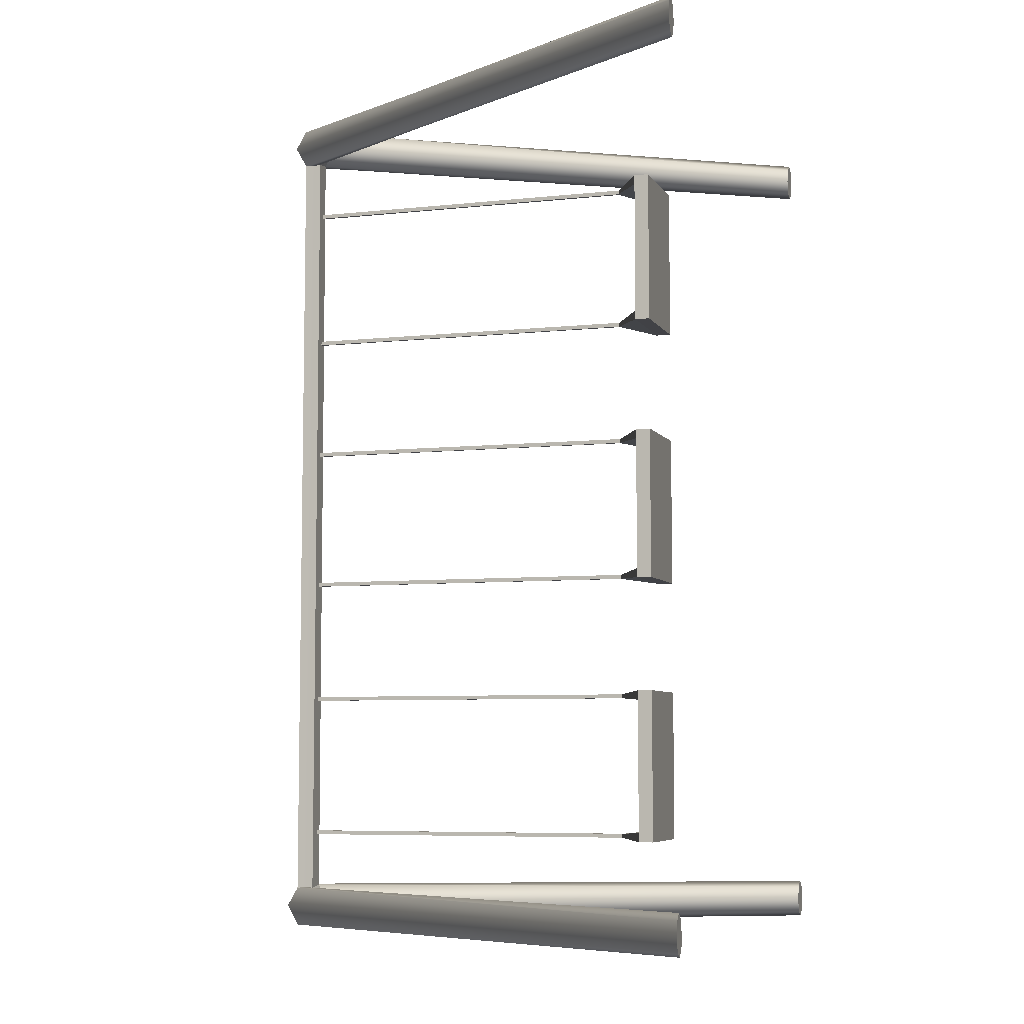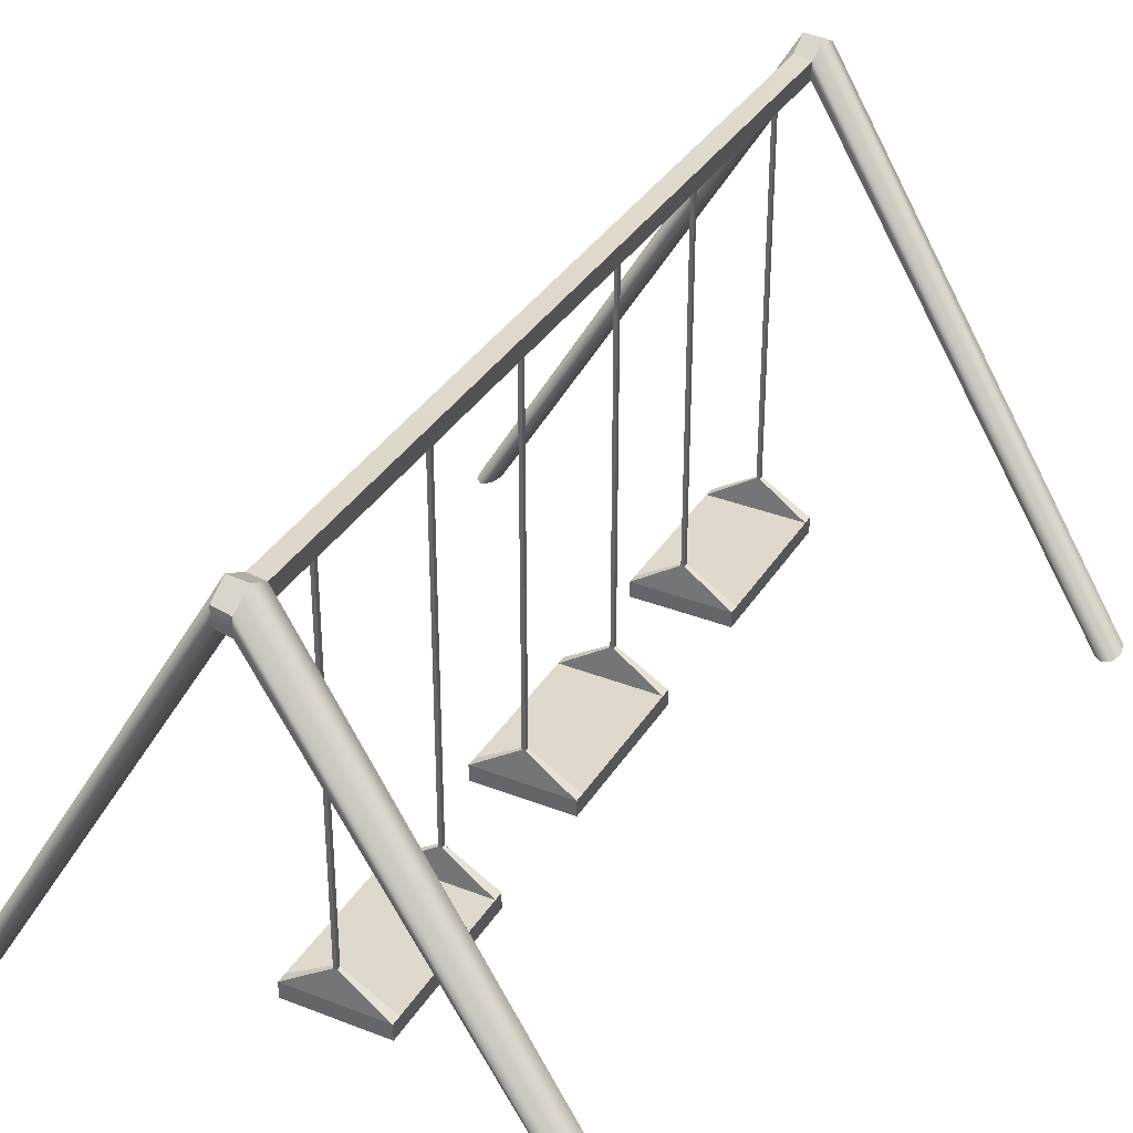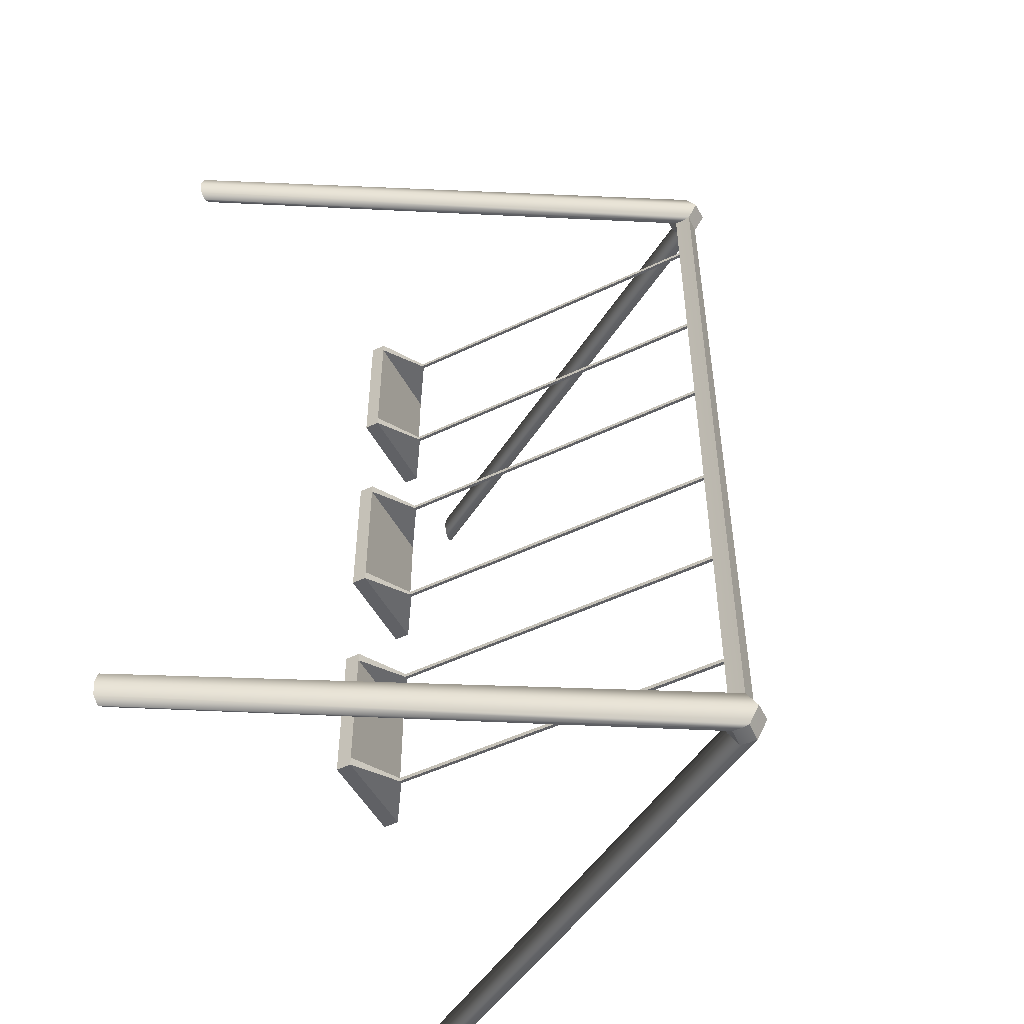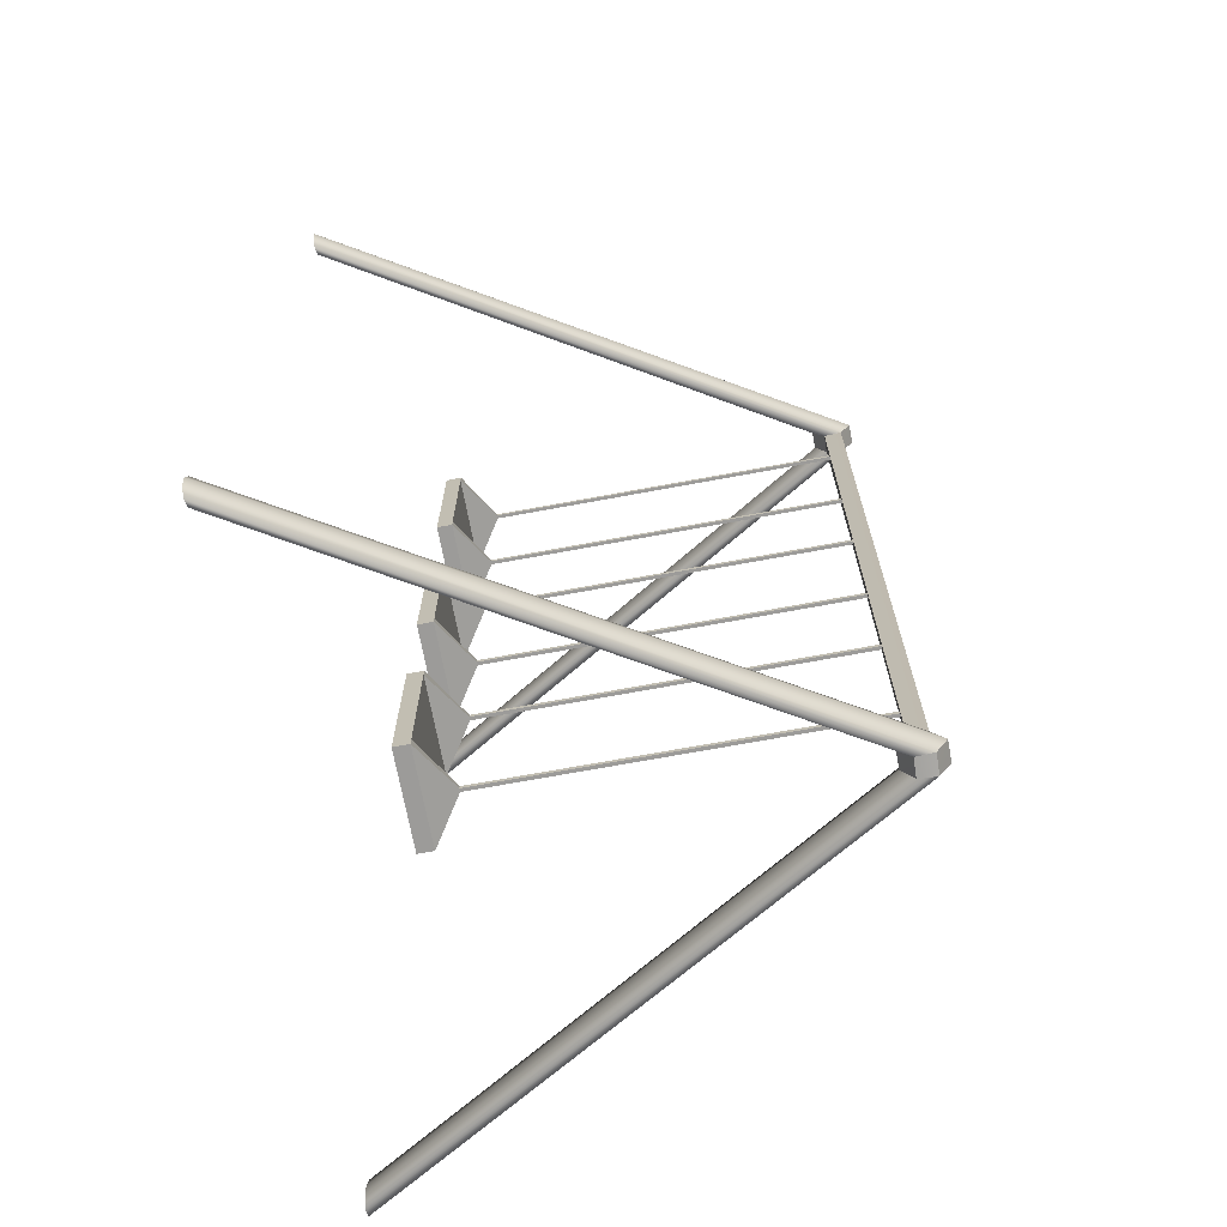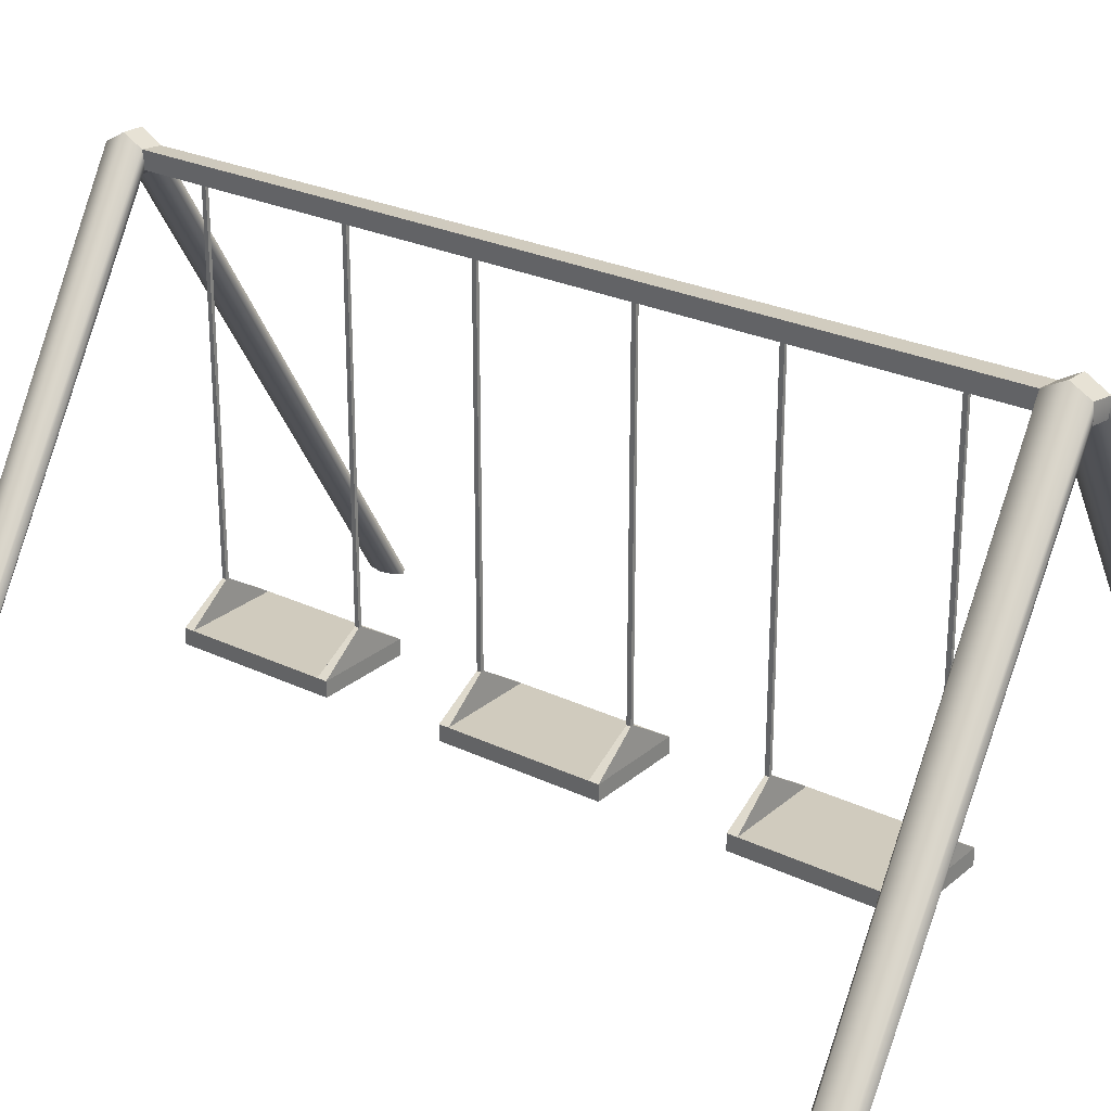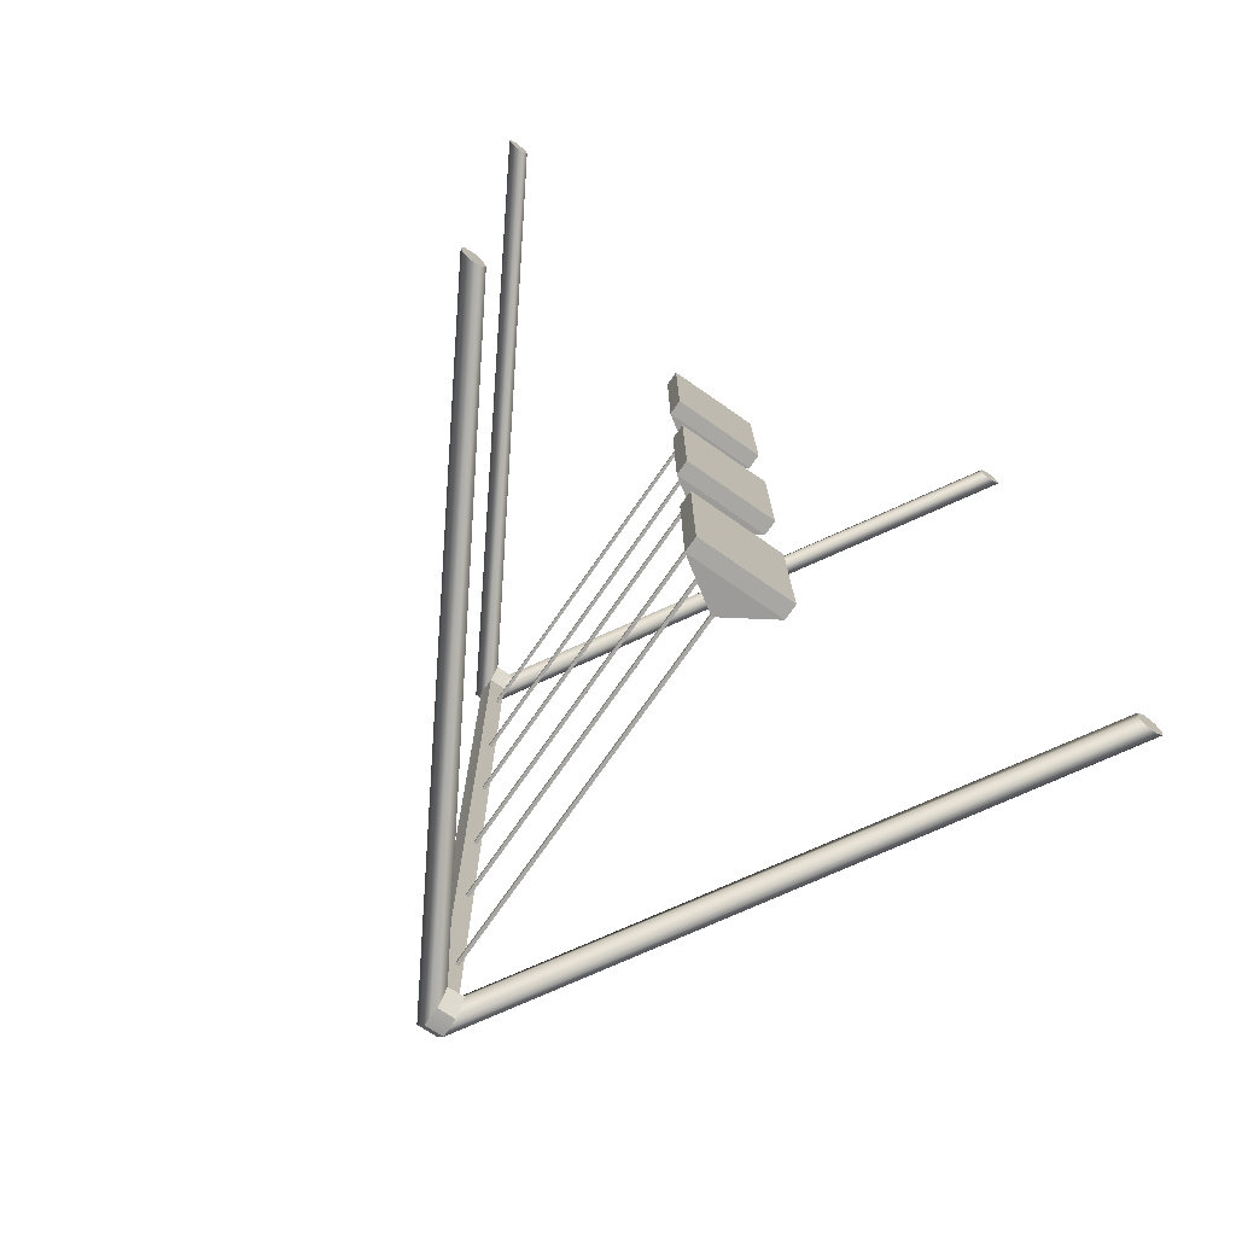
<metadata>
{"format":"obj","ext":"obj","renderer":"f3d","projection":"perspective","resolution":1024,"background":"white","views":[{"elev":-6.5,"azim":-72.1,"up":"+Z"},{"elev":35.0,"azim":27.7,"up":"+Y"},{"elev":-50.4,"azim":117.7,"up":"+Z"},{"elev":-69.9,"azim":100.5,"up":"+Z"},{"elev":25.9,"azim":127.2,"up":"+Y"},{"elev":-74.5,"azim":-34.8,"up":"+Z"}]}
</metadata>
<code>
v  -9.621 0.0658 0.21
v  -9.859 0.0385 -0.9911
v  14.17 40.67 -1.828
v  14.21 39.77 -0.1498
v  -10.5 0.023 -1.544
v  14.14 41.44 -1.903
v  -11.18 0.0129 -1.119
v  14.11 42.13 -1.874
v  -11.48 -0.0014 0.0439
v  14.06 43.11 -0.1245
v  -11.24 0.0042 1.256
v  14.1 42.19 1.484
v  -10.6 0.0416 1.799
v  14.13 41.46 1.553
v  -9.925 0.0735 1.363
v  14.16 40.73 1.505
v  39.37 0.0658 -0.3271
v  39.61 0.0385 0.874
v  15.58 40.67 1.711
v  15.54 39.77 0.0327
v  40.25 0.023 1.427
v  15.61 41.44 1.786
v  40.93 0.0129 1.002
v  15.64 42.13 1.757
v  41.23 -0.0014 -0.161
v  15.69 43.11 0.0074
v  40.99 0.0042 -1.373
v  15.66 42.19 -1.601
v  40.35 0.0416 -1.916
v  15.62 41.46 -1.67
v  39.68 0.0735 -1.48
v  15.59 40.73 -1.622
v  39.37 0.0658 -72.23
v  39.61 0.0385 -71.03
v  15.58 40.67 -70.19
v  15.54 39.77 -71.87
v  40.26 0.023 -70.47
v  15.61 41.44 -70.11
v  40.93 0.0129 -70.9
v  15.65 42.13 -70.14
v  41.24 -0.0013 -72.06
v  15.69 43.11 -71.89
v  41 0.0042 -73.27
v  15.66 42.19 -73.5
v  40.35 0.0417 -73.82
v  15.62 41.46 -73.57
v  39.68 0.0735 -73.38
v  15.59 40.73 -73.52
v  -9.618 0.0658 -71.69
v  -9.857 0.0385 -72.89
v  14.18 40.67 -73.73
v  14.22 39.77 -72.05
v  -10.5 0.023 -73.45
v  14.15 41.44 -73.8
v  -11.17 0.0129 -73.02
v  14.11 42.13 -73.78
v  -11.48 -0.0013 -71.86
v  14.07 43.11 -72.03
v  -11.24 0.0042 -70.64
v  14.1 42.19 -70.42
v  -10.59 0.0417 -70.1
v  14.14 41.46 -70.35
v  -9.923 0.0735 -70.54
v  14.16 40.73 -70.4
v  11.18 7.511 -64.94
v  19.05 7.511 -64.94
v  19.05 7.511 -53.37
v  11.18 7.511 -53.37
v  19.05 8.781 -64.94
v  11.18 8.781 -64.94
v  11.18 8.781 -53.37
v  19.05 8.781 -53.37
v  11.18 7.511 -52.57
v  19.05 7.511 -52.57
v  19.05 8.781 -52.57
v  11.18 8.781 -52.57
v  19.05 7.511 -65.74
v  11.18 7.511 -65.74
v  11.18 8.781 -65.74
v  19.05 8.781 -65.74
v  11.18 7.511 -41.83
v  19.05 7.511 -41.83
v  19.05 7.511 -30.26
v  11.18 7.511 -30.26
v  19.05 8.781 -41.83
v  11.18 8.781 -41.83
v  11.18 8.781 -30.26
v  19.05 8.781 -30.26
v  11.18 7.511 -29.46
v  19.05 7.511 -29.46
v  19.05 8.781 -29.46
v  11.18 8.781 -29.46
v  19.05 7.511 -42.63
v  11.18 7.511 -42.63
v  11.18 8.781 -42.63
v  19.05 8.781 -42.63
v  11.18 7.511 -18.73
v  19.05 7.511 -18.73
v  19.05 7.511 -7.157
v  11.18 7.511 -7.157
v  19.05 8.781 -18.73
v  11.18 8.781 -18.73
v  11.18 8.781 -7.157
v  19.05 8.781 -7.157
v  11.18 7.511 -6.358
v  19.05 7.511 -6.358
v  19.05 8.781 -6.358
v  11.18 8.781 -6.358
v  19.05 7.511 -19.53
v  11.18 7.511 -19.53
v  11.18 8.781 -19.53
v  19.05 8.781 -19.53
v  15.25 41.09 -65.51
v  14.98 41.09 -65.51
v  14.98 41.09 -65.17
v  15.25 41.09 -65.17
v  14.98 41.09 -52.79
v  15.25 41.09 -52.79
v  15.25 41.09 -53.14
v  14.98 41.09 -53.14
v  15.25 41.09 -42.41
v  14.98 41.09 -42.41
v  14.98 41.09 -42.06
v  15.25 41.09 -42.06
v  14.98 41.09 -29.69
v  15.25 41.09 -29.69
v  15.25 41.09 -30.04
v  14.98 41.09 -30.04
v  15.25 41.09 -19.3
v  14.98 41.09 -19.3
v  14.98 41.09 -18.95
v  15.25 41.09 -18.95
v  14.98 41.09 -6.583
v  15.25 41.09 -6.583
v  15.25 41.09 -6.931
v  14.98 41.09 -6.931
v  14.98 11.26 -65.51
v  15.25 11.26 -65.51
v  14.98 11.26 -65.17
v  15.25 11.26 -65.17
v  15.25 11.26 -52.79
v  14.98 11.26 -52.79
v  15.25 11.26 -53.14
v  14.98 11.26 -53.14
v  14.98 11.26 -42.41
v  15.25 11.26 -42.41
v  14.98 11.26 -42.06
v  15.25 11.26 -42.06
v  15.25 11.26 -29.69
v  14.98 11.26 -29.69
v  15.25 11.26 -30.04
v  14.98 11.26 -30.04
v  14.98 11.26 -19.3
v  15.25 11.26 -19.3
v  14.98 11.26 -18.95
v  15.25 11.26 -18.95
v  15.25 11.26 -6.583
v  14.98 11.26 -6.583
v  15.25 11.26 -6.932
v  14.98 11.26 -6.932
g Cylinder001
f 1 2 3 4
f 2 5 6 3
f 5 7 8 6
f 7 9 10 8
f 9 11 12 10
f 11 13 14 12
f 13 15 16 14
f 15 1 4 16
f 13 11 9 1
f 9 7 5 1
f 5 2 1
f 15 13 1
f 17 18 19 20
f 18 21 22 19
f 21 23 24 22
f 23 25 26 24
f 25 27 28 26
f 27 29 30 28
f 29 31 32 30
f 31 17 20 32
f 29 27 25 17
f 25 23 21 17
f 21 18 17
f 31 29 17
f 8 10 26 28
f 10 12 24 26
f 12 14 22 24
f 14 16 19 22
f 16 4 20 19
f 4 3 32 20
f 33 34 35 36
f 34 37 38 35
f 37 39 40 38
f 39 41 42 40
f 41 43 44 42
f 43 45 46 44
f 45 47 48 46
f 47 33 36 48
f 45 43 41 33
f 41 39 37 33
f 37 34 33
f 47 45 33
f 49 50 51 52
f 50 53 54 51
f 53 55 56 54
f 55 57 58 56
f 57 59 60 58
f 59 61 62 60
f 61 63 64 62
f 63 49 52 64
f 61 59 57 49
f 57 55 53 49
f 53 50 49
f 63 61 49
f 40 42 58 60
f 42 44 56 58
f 44 46 54 56
f 46 48 51 54
f 48 36 52 51
f 36 35 64 52
f 65 66 67 68
f 69 70 71 72
f 73 74 75 76
f 66 69 72 67
f 77 78 79 80
f 68 71 70 65
f 81 82 83 84
f 85 86 87 88
f 89 90 91 92
f 82 85 88 83
f 93 94 95 96
f 84 87 86 81
f 97 98 99 100
f 101 102 103 104
f 105 106 107 108
f 98 101 104 99
f 109 110 111 112
f 100 103 102 97
f 28 30 38 40
f 30 32 35 38
f 32 3 64 35
f 3 6 62 64
f 6 8 60 62
f 8 28 40 60
f 78 77 66 65
f 74 73 68 67
f 113 114 115 116
f 117 118 119 120
f 77 80 69 66
f 75 74 67 72
f 73 76 71 68
f 79 78 65 70
f 94 93 82 81
f 90 89 84 83
f 121 122 123 124
f 125 126 127 128
f 93 96 85 82
f 91 90 83 88
f 89 92 87 84
f 95 94 81 86
f 110 109 98 97
f 106 105 100 99
f 129 130 131 132
f 133 134 135 136
f 109 112 101 98
f 107 106 99 104
f 105 108 103 100
f 111 110 97 102
f 80 79 137 138
f 79 70 139 137
f 70 69 140 139
f 69 80 138 140
f 76 75 141 142
f 75 72 143 141
f 72 71 144 143
f 71 76 142 144
f 96 95 145 146
f 95 86 147 145
f 86 85 148 147
f 85 96 146 148
f 92 91 149 150
f 91 88 151 149
f 88 87 152 151
f 87 92 150 152
f 112 111 153 154
f 111 102 155 153
f 102 101 156 155
f 101 112 154 156
f 108 107 157 158
f 107 104 159 157
f 104 103 160 159
f 103 108 158 160
f 138 137 114 113
f 137 139 115 114
f 139 140 116 115
f 140 138 113 116
f 142 141 118 117
f 141 143 119 118
f 143 144 120 119
f 144 142 117 120
f 146 145 122 121
f 145 147 123 122
f 147 148 124 123
f 148 146 121 124
f 150 149 126 125
f 149 151 127 126
f 151 152 128 127
f 152 150 125 128
f 154 153 130 129
f 153 155 131 130
f 155 156 132 131
f 156 154 129 132
f 158 157 134 133
f 157 159 135 134
f 159 160 136 135
f 160 158 133 136

</code>
